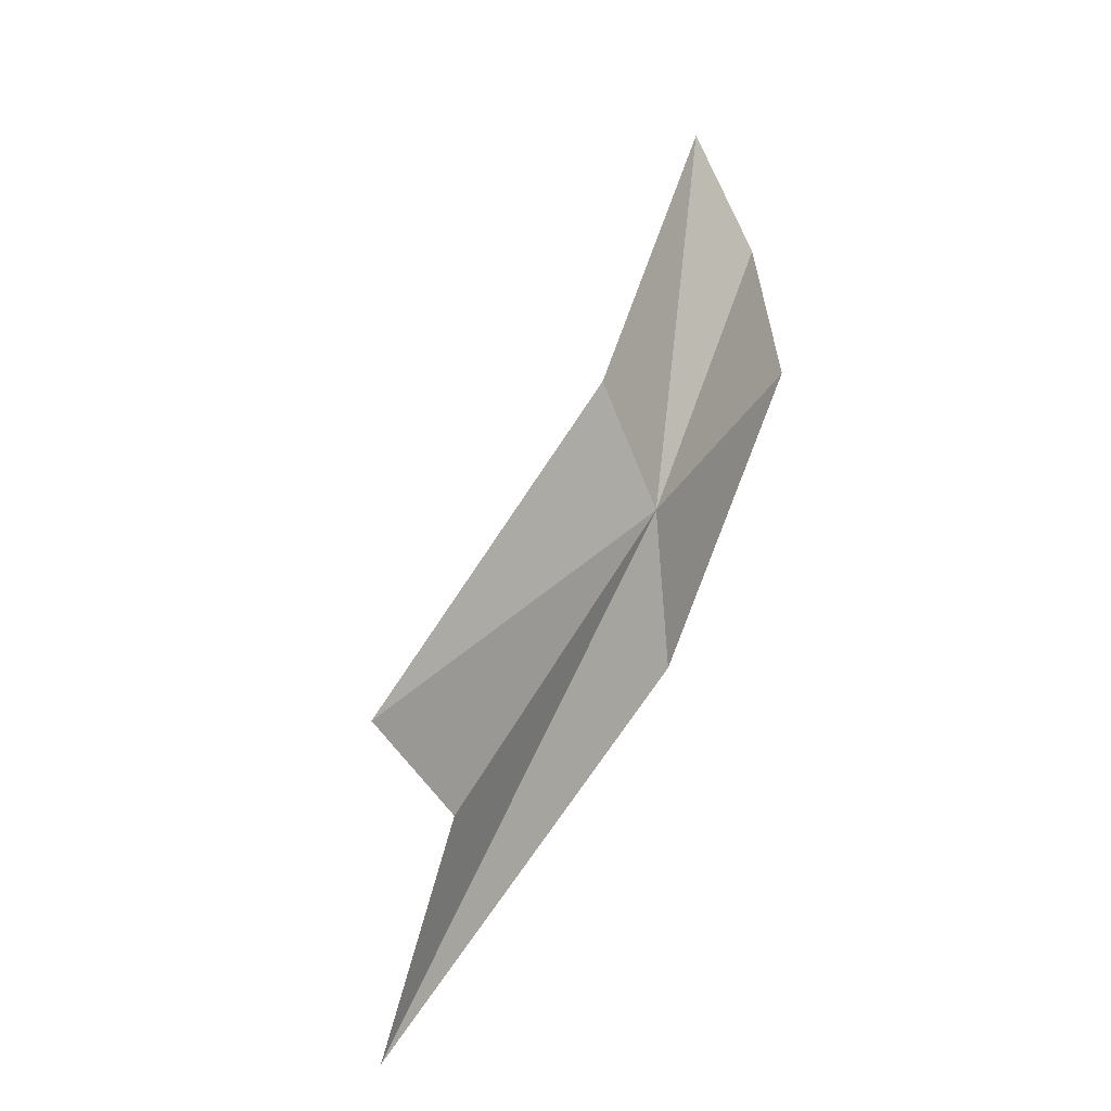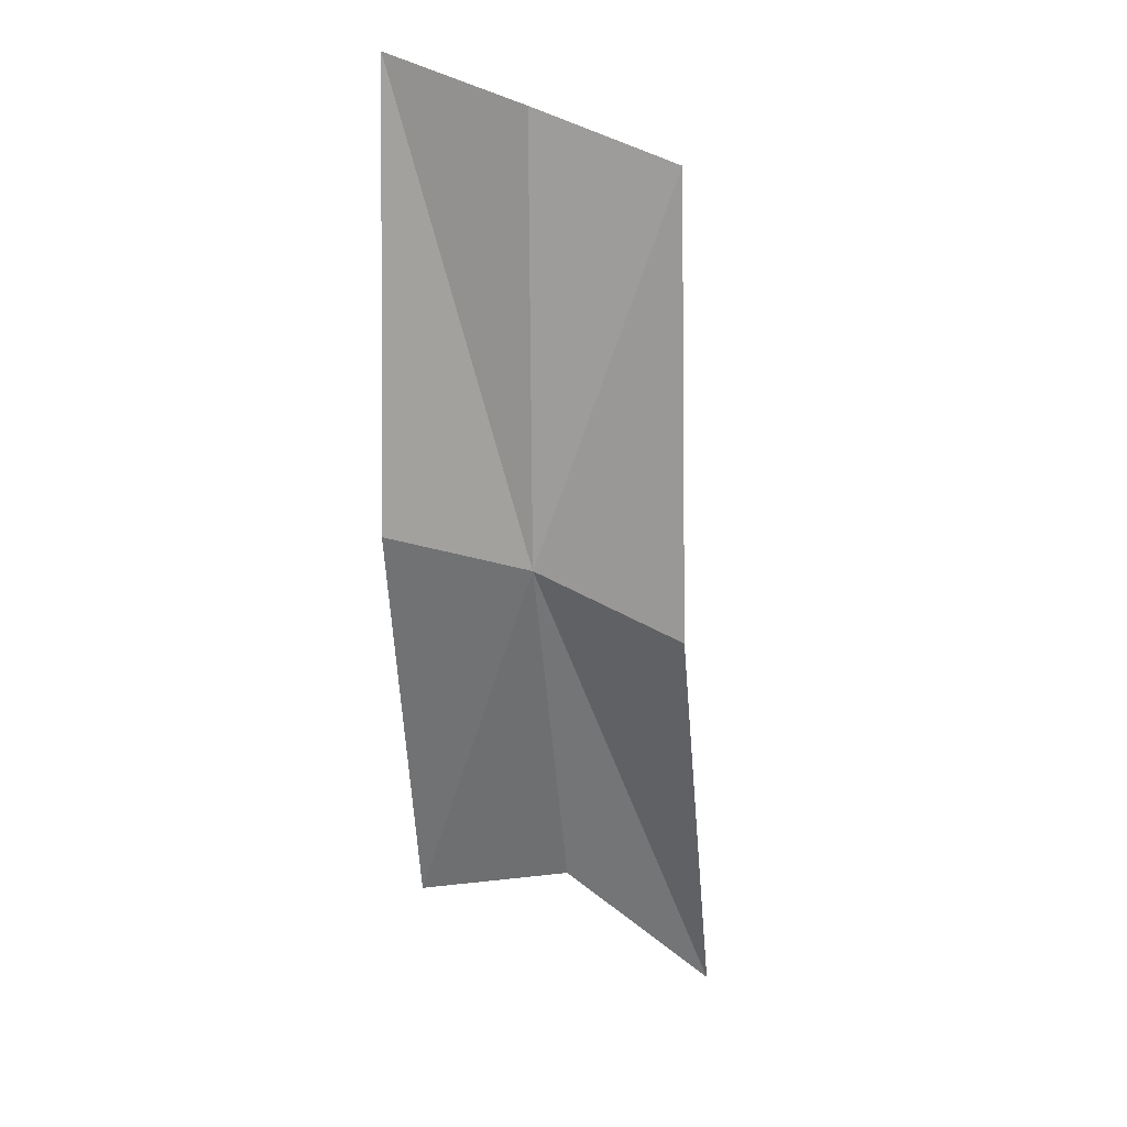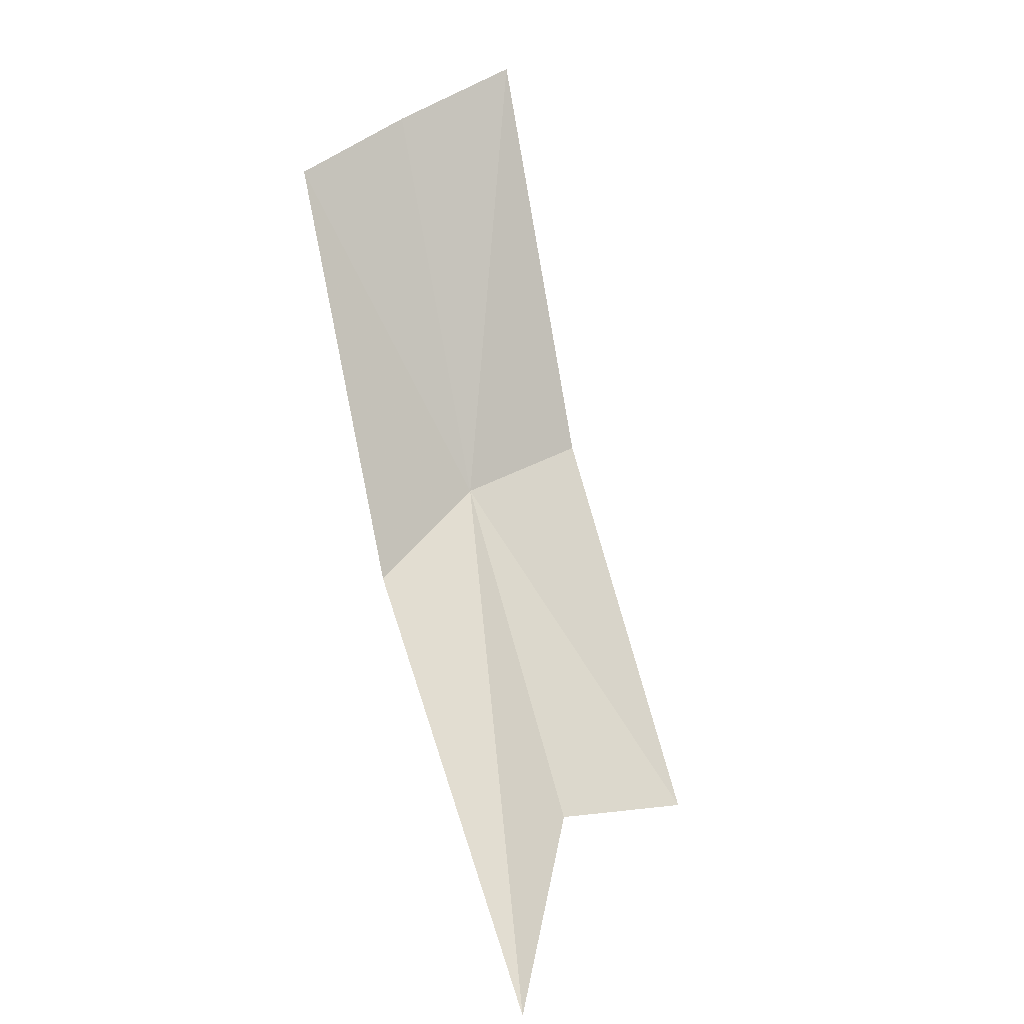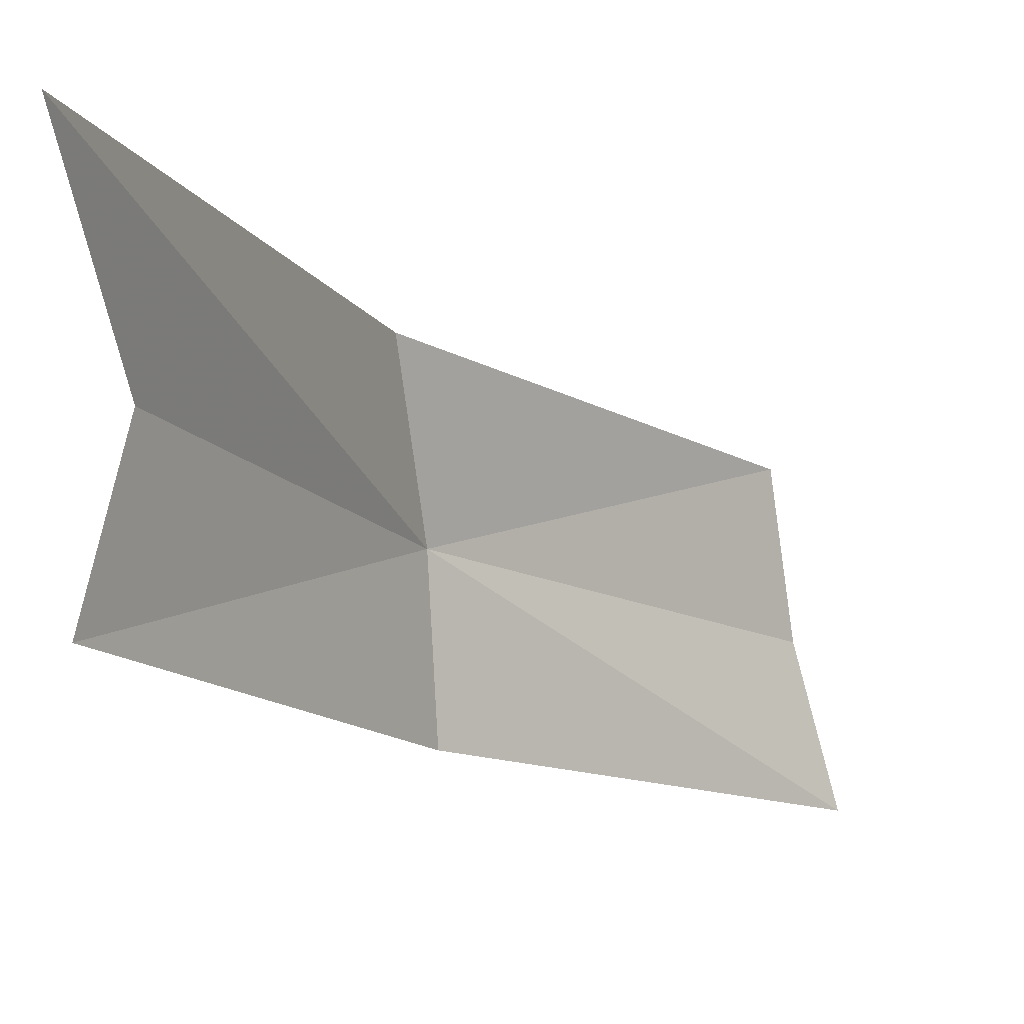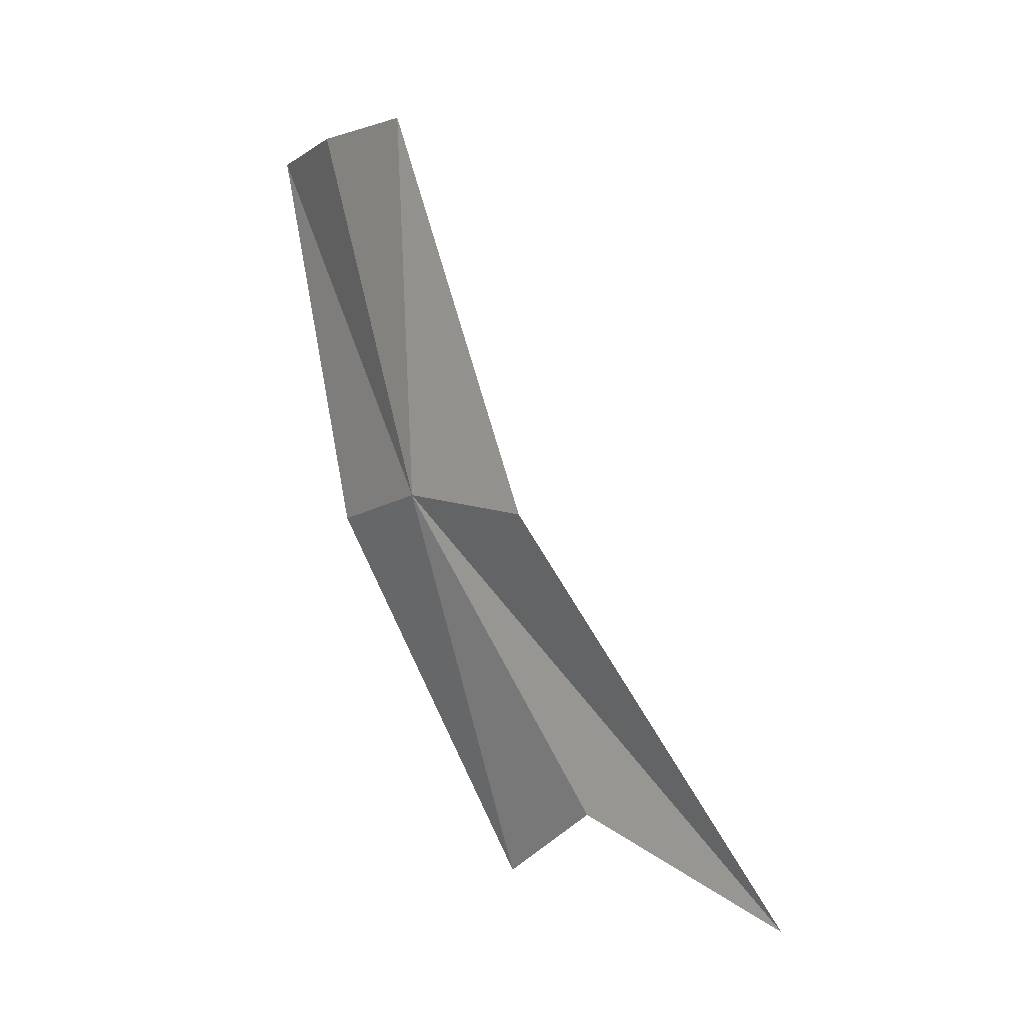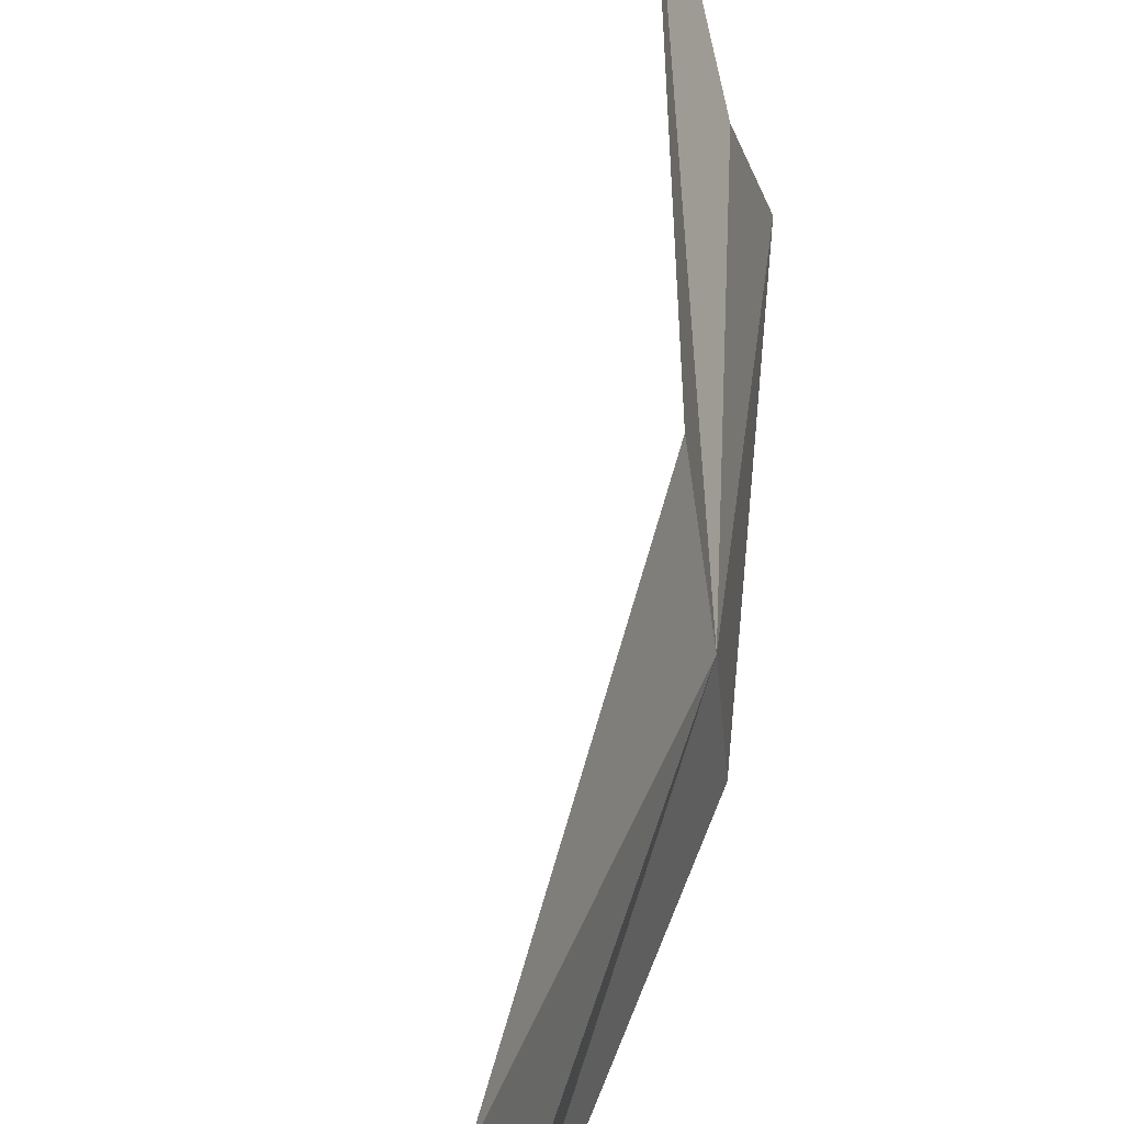
<metadata>
{"format":"obj","ext":"obj","renderer":"f3d","projection":"perspective","resolution":1024,"background":"white","views":[{"elev":-50.0,"azim":-142.5,"up":"+Y"},{"elev":1.8,"azim":-70.1,"up":"+Y"},{"elev":15.0,"azim":71.5,"up":"+Y"},{"elev":-22.4,"azim":59.7,"up":"+Z"},{"elev":-26.7,"azim":-18.3,"up":"+Y"},{"elev":72.5,"azim":-144.6,"up":"+Z"}]}
</metadata>
<code>
v -0.298 -0.08792 0.4712
v -0.2514 -0.1451 0.4791
v -0.2882 -0.09671 0.4869
v -0.2719 -0.1281 0.4662
v -0.307 -0.04294 0.4922
v -0.3131 -0.03646 0.4764
v -0.2759 -0.1305 0.4474
v -0.3027 -0.08396 0.454
v -0.3155 -0.02986 0.4599
f 1 4 2
f 1 5 6
f 1 3 5
f 1 7 4
f 1 8 7
f 1 9 8
f 1 6 9
f 1 2 3

</code>
